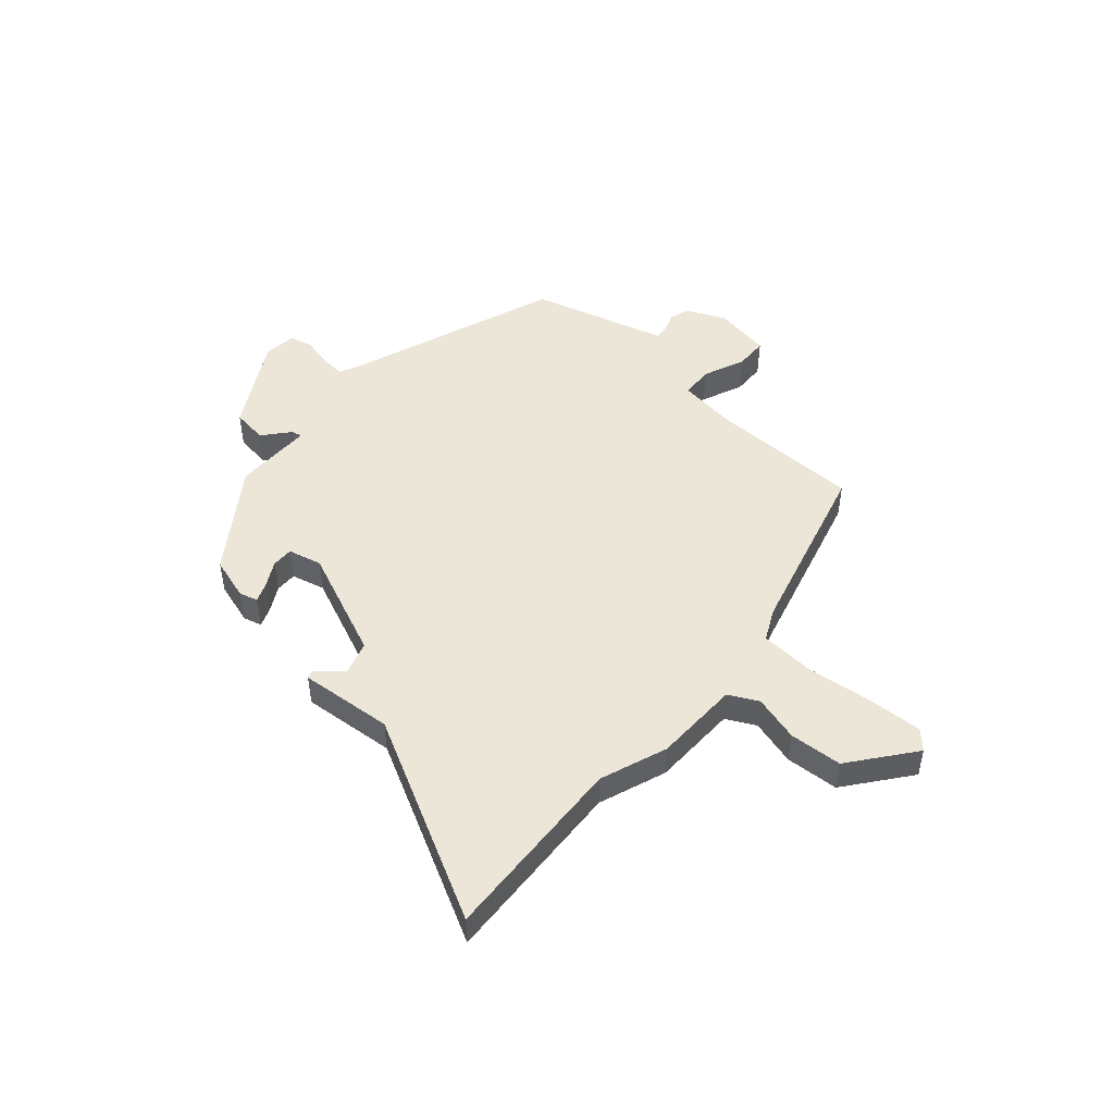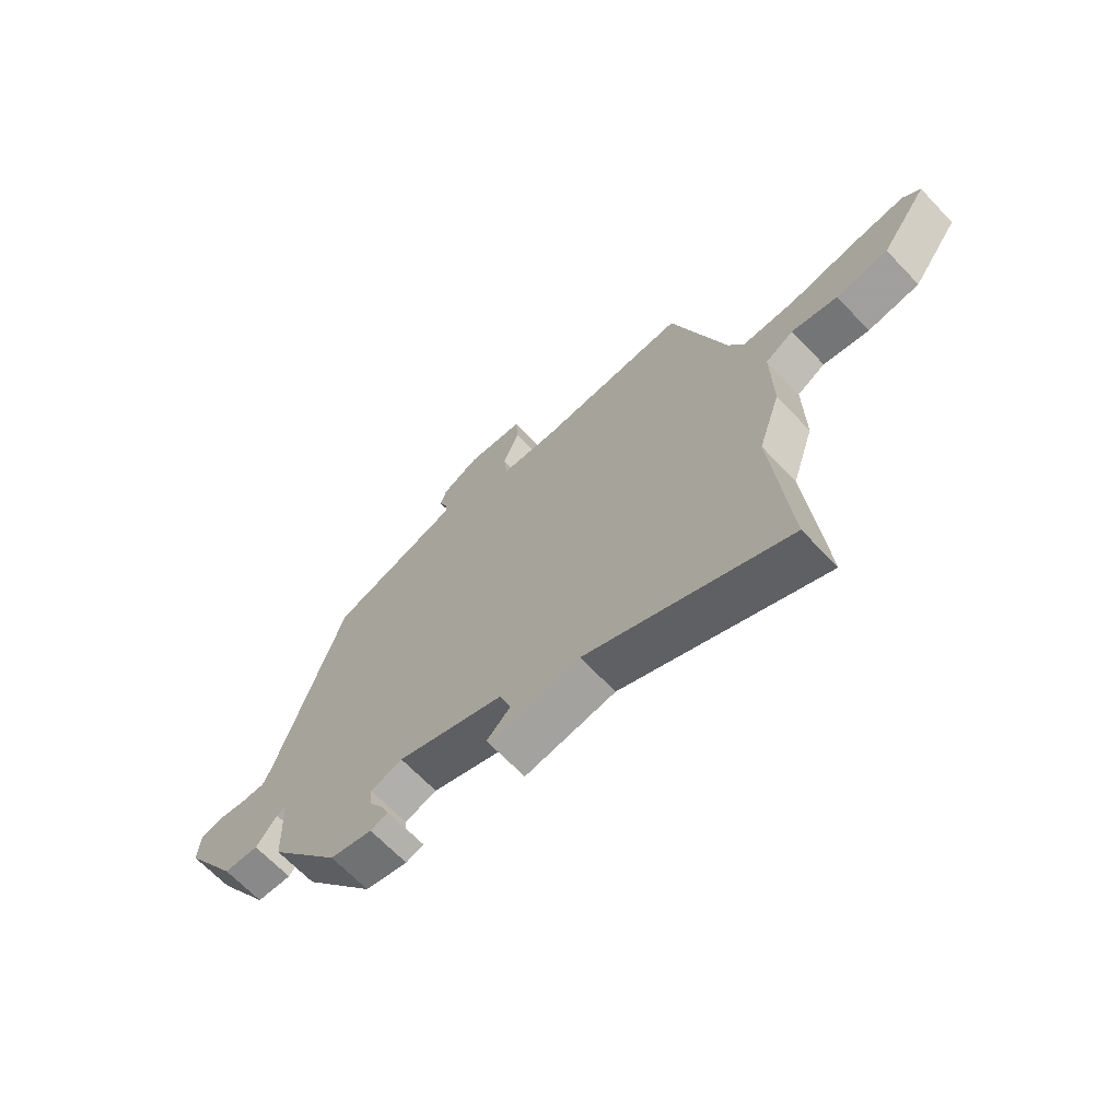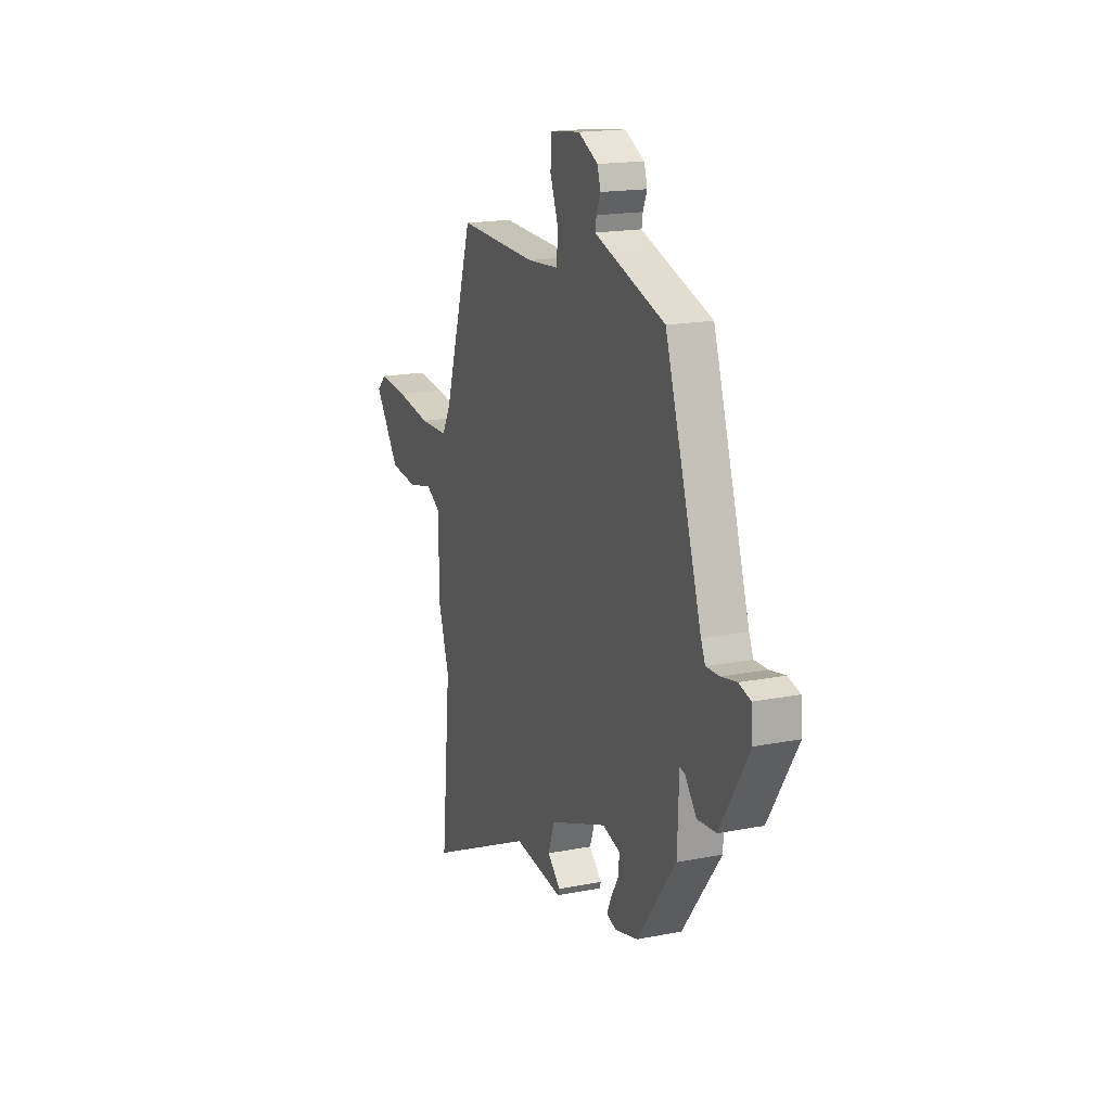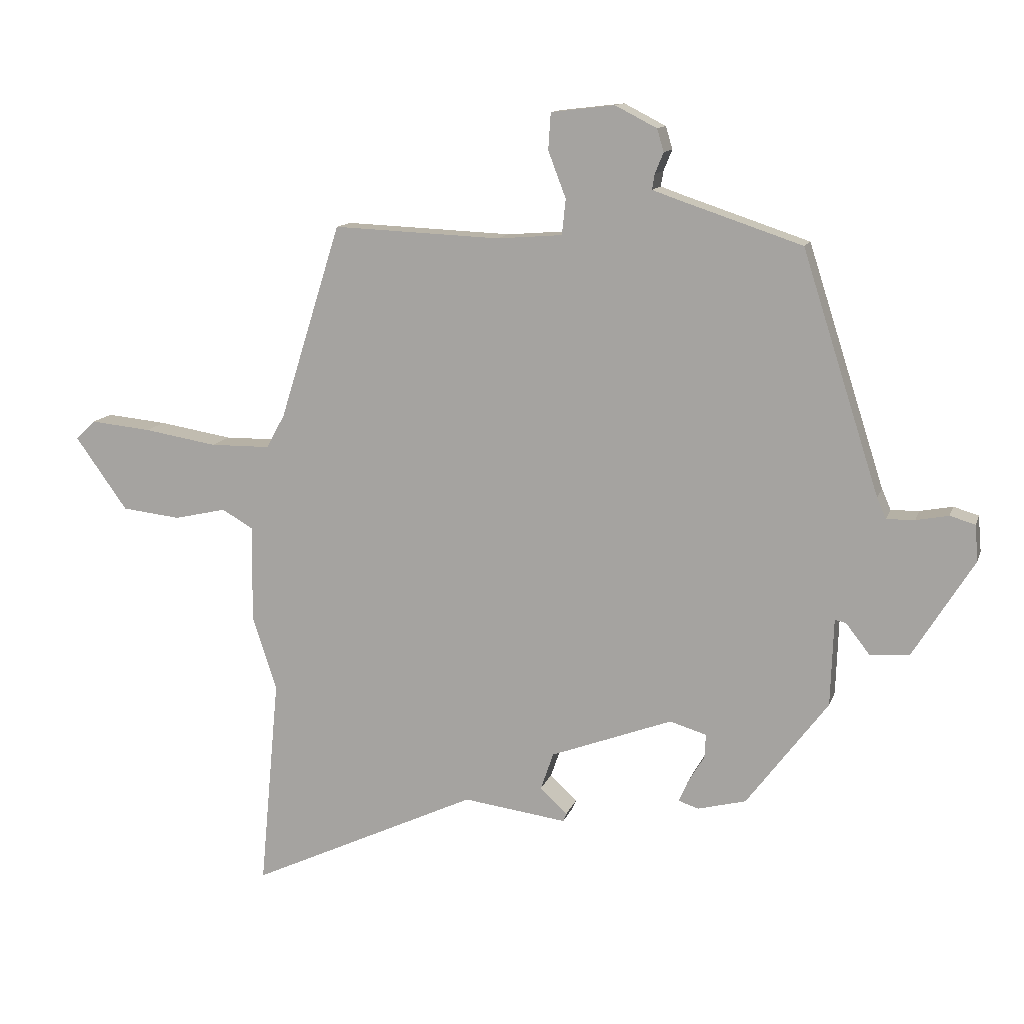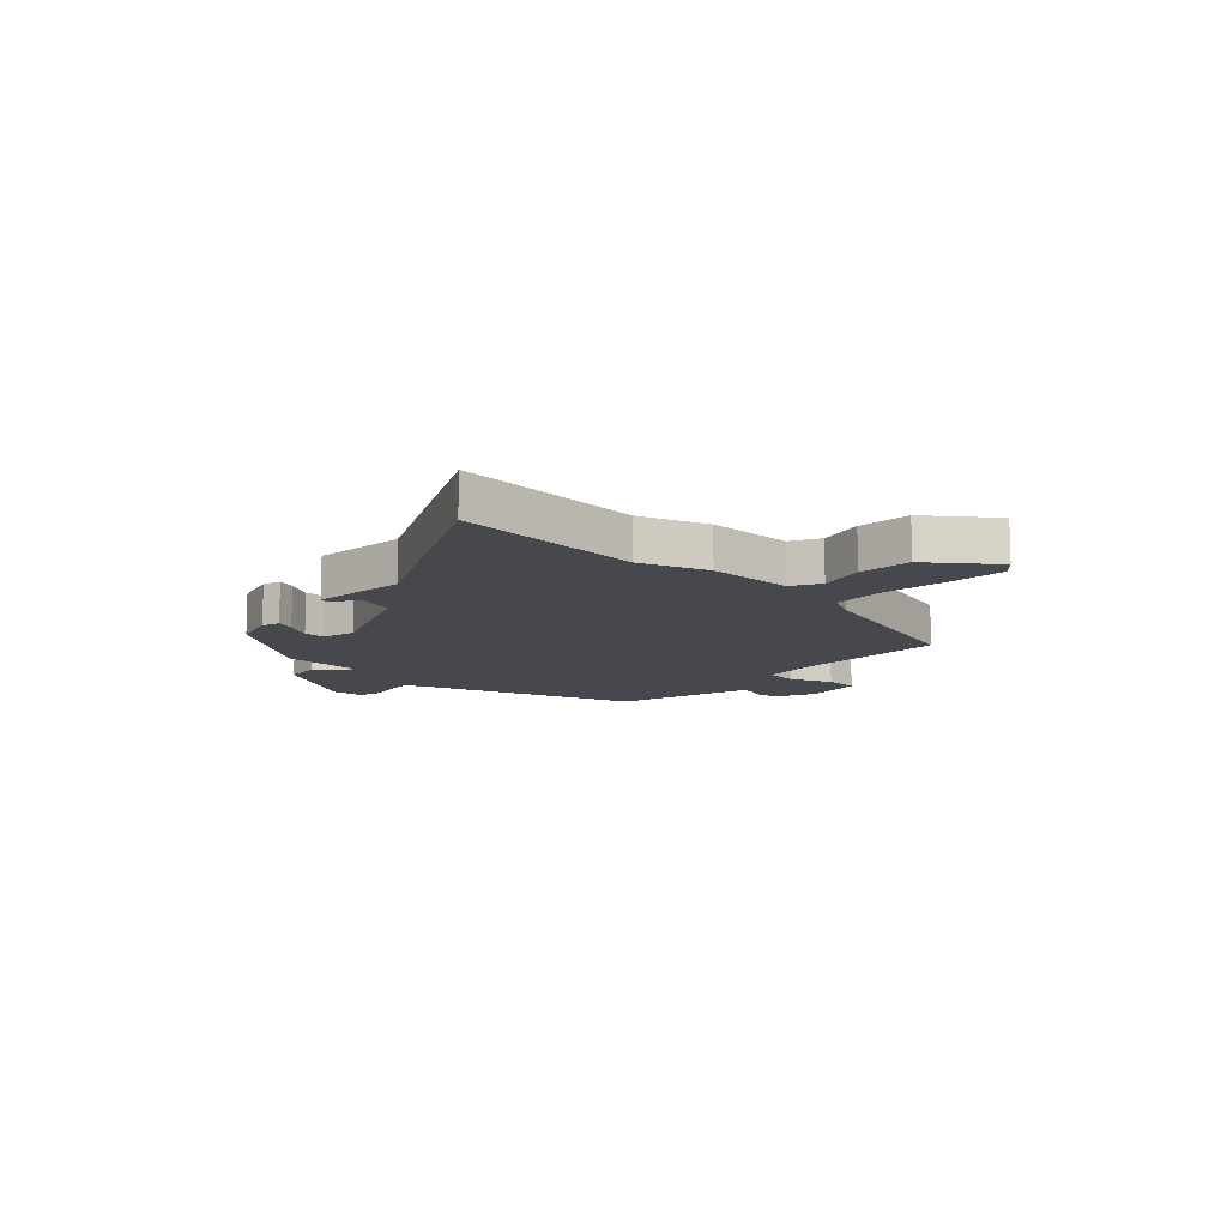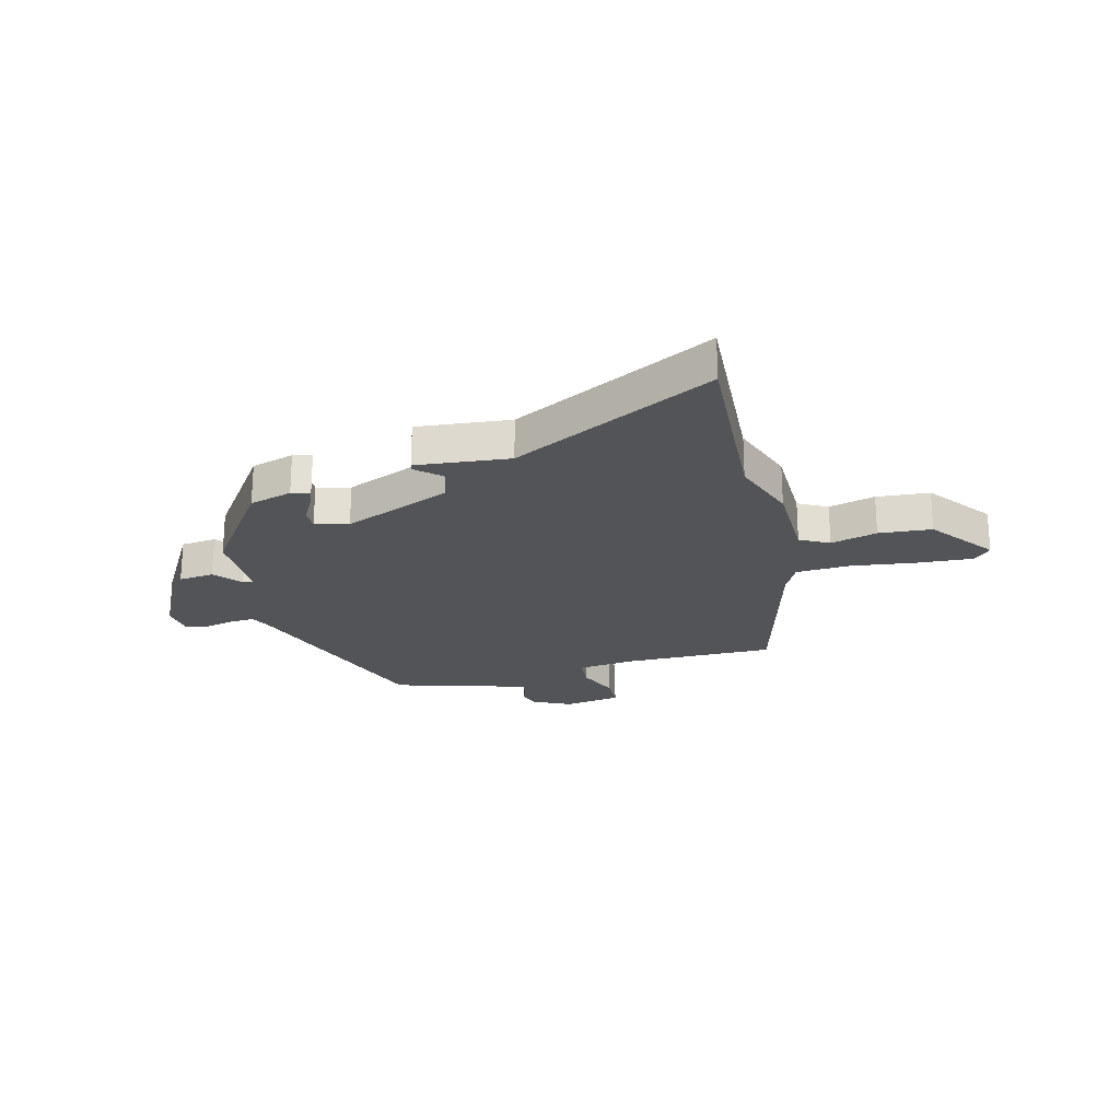
<metadata>
{"format":"obj","ext":"obj","renderer":"f3d","projection":"perspective","resolution":1024,"background":"white","views":[{"elev":49.0,"azim":-136.2,"up":"+Y"},{"elev":-66.6,"azim":-136.4,"up":"+Z"},{"elev":17.2,"azim":68.4,"up":"+Z"},{"elev":12.3,"azim":15.0,"up":"+Z"},{"elev":-11.9,"azim":-131.5,"up":"+Y"},{"elev":-23.2,"azim":-163.6,"up":"+Y"}]}
</metadata>
<code>
v 0.337 0.07 -0.446
v 0.258 0.07 -0.466
v 0.225 0.07 -0.455
v 0.24 0.07 -0.421
v 0.267 0.07 -0.376
v 0.269 0.07 -0.337
v 0.209 0.07 -0.319
v 0.01 0.07 -0.393
v -0.011 0.07 -0.454
v 0.033 0.07 -0.496
v 0.028 0.07 -0.509
v -0.141 0.07 -0.486
v -0.515 0.07 -0.66
v -0.483 0.07 -0.315
v -0.523 0.07 -0.191
v -0.52 0.07 -0.035
v -0.572 0.07 -0.005
v -0.657 0.07 -0.024
v -0.753 0.07 -0.013
v -0.838 0.07 0.106
v -0.806 0.07 0.137
v -0.707 0.07 0.127
v -0.587 0.07 0.107
v -0.489 0.07 0.108
v -0.459 0.07 0.163
v -0.359 0.07 0.482
v -0.086 0.07 0.47
v 0.021 0.07 0.478
v 0.027 0.07 0.536
v -0.002 0.07 0.612
v 0.002 0.07 0.672
v 0.106 0.07 0.684
v 0.174 0.07 0.649
v 0.185 0.07 0.612
v 0.171 0.07 0.578
v 0.167 0.07 0.553
v 0.204 0.07 0.54
v 0.41 0.07 0.471
v 0.536 0.07 0.077
v 0.551 0.07 0.043
v 0.597 0.07 0.044
v 0.65 0.07 0.054
v 0.691 0.07 0.042
v 0.696 0.07 -0.017
v 0.597 0.07 -0.176
v 0.532 0.07 -0.181
v 0.493 0.07 -0.131
v 0.475 0.07 -0.127
v 0.47 0.07 -0.27
v 0.337 0 -0.446
v 0.258 0 -0.466
v 0.225 0 -0.455
v 0.24 0 -0.421
v 0.267 0 -0.376
v 0.269 0 -0.337
v 0.209 0 -0.319
v 0.01 0 -0.393
v -0.011 0 -0.454
v 0.033 0 -0.496
v 0.028 0 -0.509
v -0.141 0 -0.486
v -0.515 0 -0.66
v -0.483 0 -0.315
v -0.523 0 -0.191
v -0.52 0 -0.035
v -0.572 0 -0.005
v -0.657 0 -0.024
v -0.753 0 -0.013
v -0.838 0 0.106
v -0.806 0 0.137
v -0.707 0 0.127
v -0.587 0 0.107
v -0.489 0 0.108
v -0.459 0 0.163
v -0.359 0 0.482
v -0.086 0 0.47
v 0.021 0 0.478
v 0.027 0 0.536
v -0.002 0 0.612
v 0.002 0 0.672
v 0.106 0 0.684
v 0.174 0 0.649
v 0.185 0 0.612
v 0.171 0 0.578
v 0.167 0 0.553
v 0.204 0 0.54
v 0.41 0 0.471
v 0.536 0 0.077
v 0.551 0 0.043
v 0.597 0 0.044
v 0.65 0 0.054
v 0.691 0 0.042
v 0.696 0 -0.017
v 0.597 0 -0.176
v 0.532 0 -0.181
v 0.493 0 -0.131
v 0.475 0 -0.127
v 0.47 0 -0.27
f 48 49 1 2
f 44 45 46 47
f 44 47 48
f 41 42 43 44
f 40 41 44 48
f 39 40 48 2
f 37 38 39
f 36 37 39
f 32 33 34 35
f 32 35 36
f 29 30 31 32
f 28 29 32 36
f 25 26 27
f 24 25 27 28
f 20 21 22 23
f 18 19 20 23
f 17 18 23 24
f 16 17 24 28
f 14 15 16 28
f 12 13 14 28
f 9 10 11 12
f 8 9 12 28
f 2 3 4 5
f 39 2 5
f 39 5 6
f 36 39 6 7
f 7 8 28 36
f 51 50 98 97
f 96 95 94 93
f 97 96 93
f 93 92 91 90
f 97 93 90 89
f 51 97 89 88
f 88 87 86
f 88 86 85
f 84 83 82 81
f 85 84 81
f 81 80 79 78
f 85 81 78 77
f 76 75 74
f 77 76 74 73
f 72 71 70 69
f 72 69 68 67
f 73 72 67 66
f 77 73 66 65
f 77 65 64 63
f 77 63 62 61
f 61 60 59 58
f 77 61 58 57
f 54 53 52 51
f 54 51 88
f 55 54 88
f 56 55 88 85
f 85 77 57 56
f 1 50 51 2
f 2 51 52 3
f 3 52 53 4
f 4 53 54 5
f 5 54 55 6
f 6 55 56 7
f 7 56 57 8
f 8 57 58 9
f 9 58 59 10
f 10 59 60 11
f 11 60 61 12
f 12 61 62 13
f 13 62 63 14
f 14 63 64 15
f 15 64 65 16
f 16 65 66 17
f 17 66 67 18
f 18 67 68 19
f 19 68 69 20
f 20 69 70 21
f 21 70 71 22
f 22 71 72 23
f 23 72 73 24
f 24 73 74 25
f 25 74 75 26
f 26 75 76 27
f 27 76 77 28
f 28 77 78 29
f 29 78 79 30
f 30 79 80 31
f 31 80 81 32
f 32 81 82 33
f 33 82 83 34
f 34 83 84 35
f 35 84 85 36
f 36 85 86 37
f 37 86 87 38
f 38 87 88 39
f 39 88 89 40
f 40 89 90 41
f 41 90 91 42
f 42 91 92 43
f 43 92 93 44
f 44 93 94 45
f 45 94 95 46
f 46 95 96 47
f 47 96 97 48
f 48 97 98 49
f 49 98 50 1

</code>
